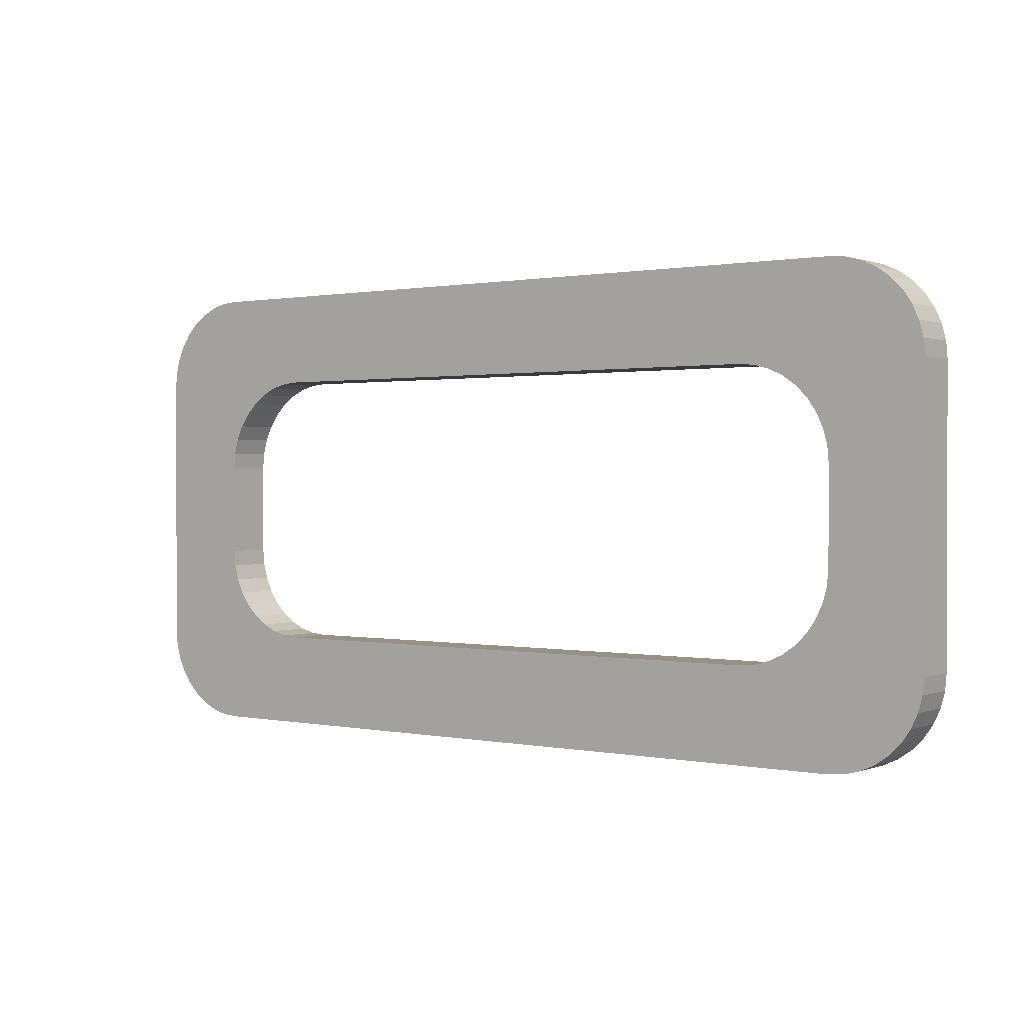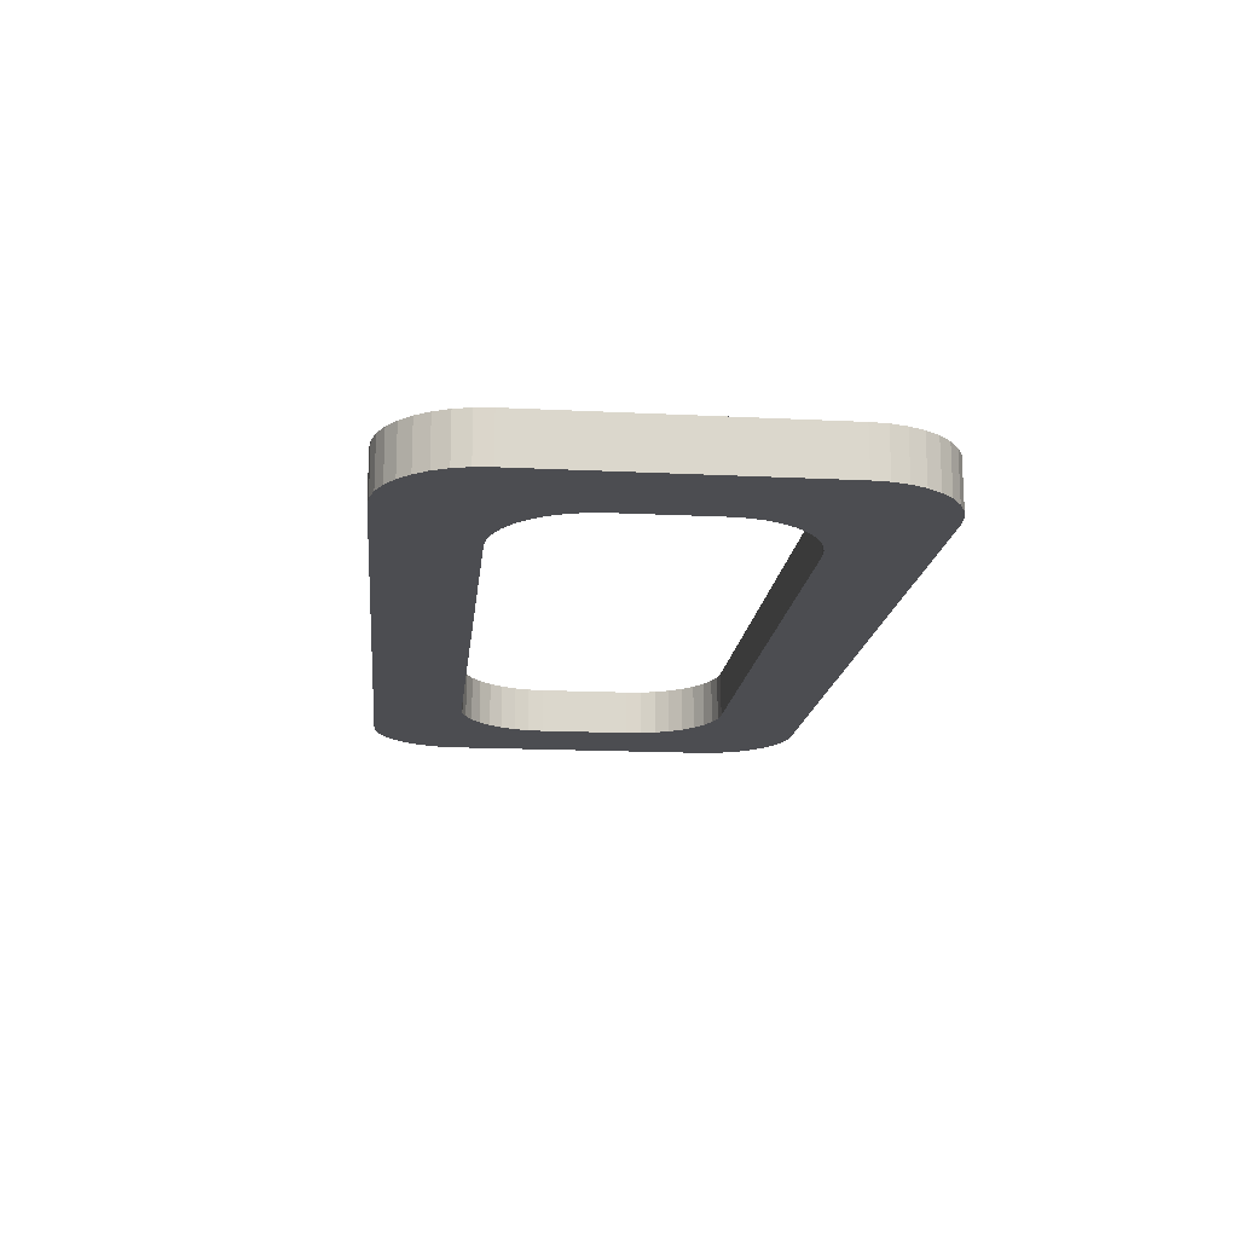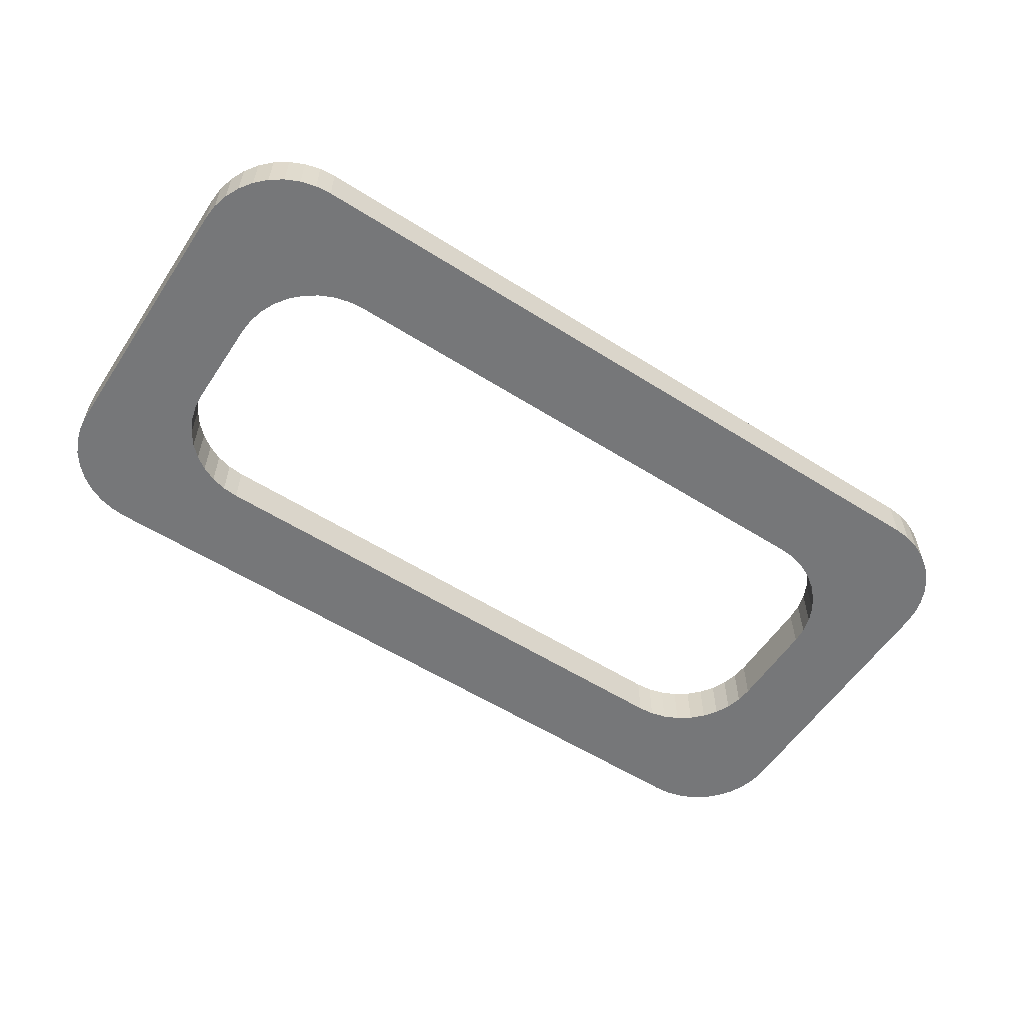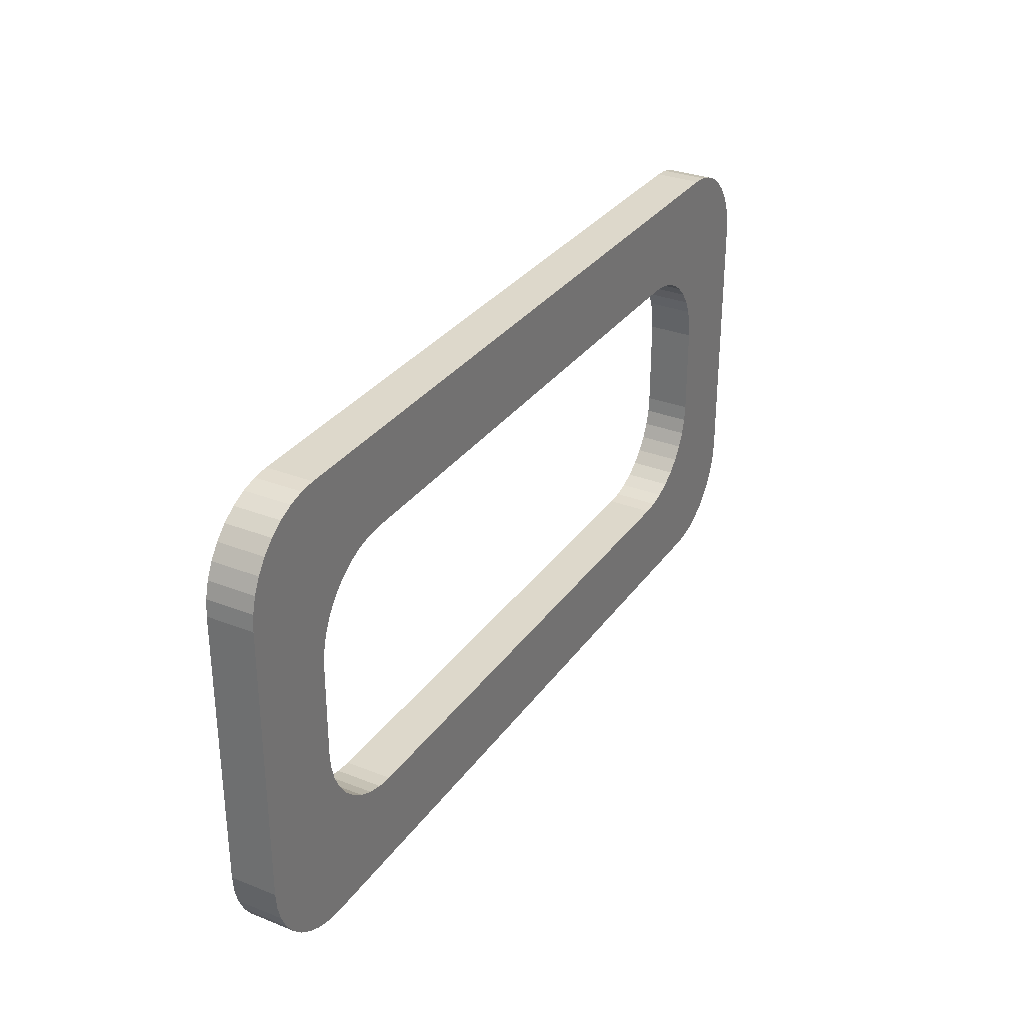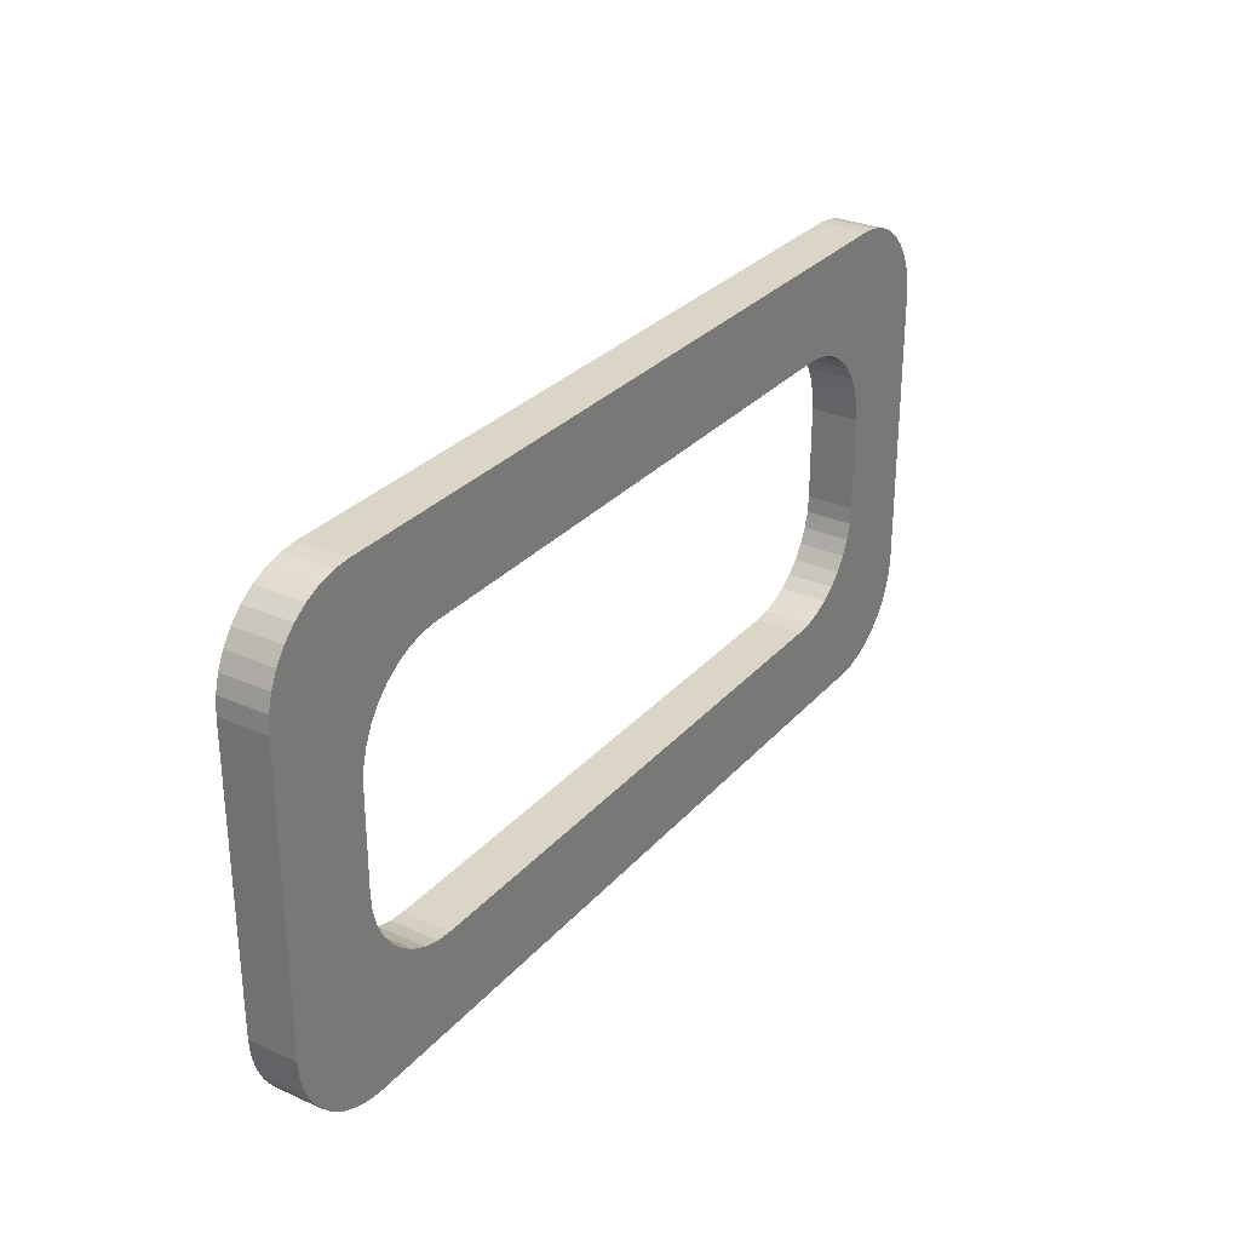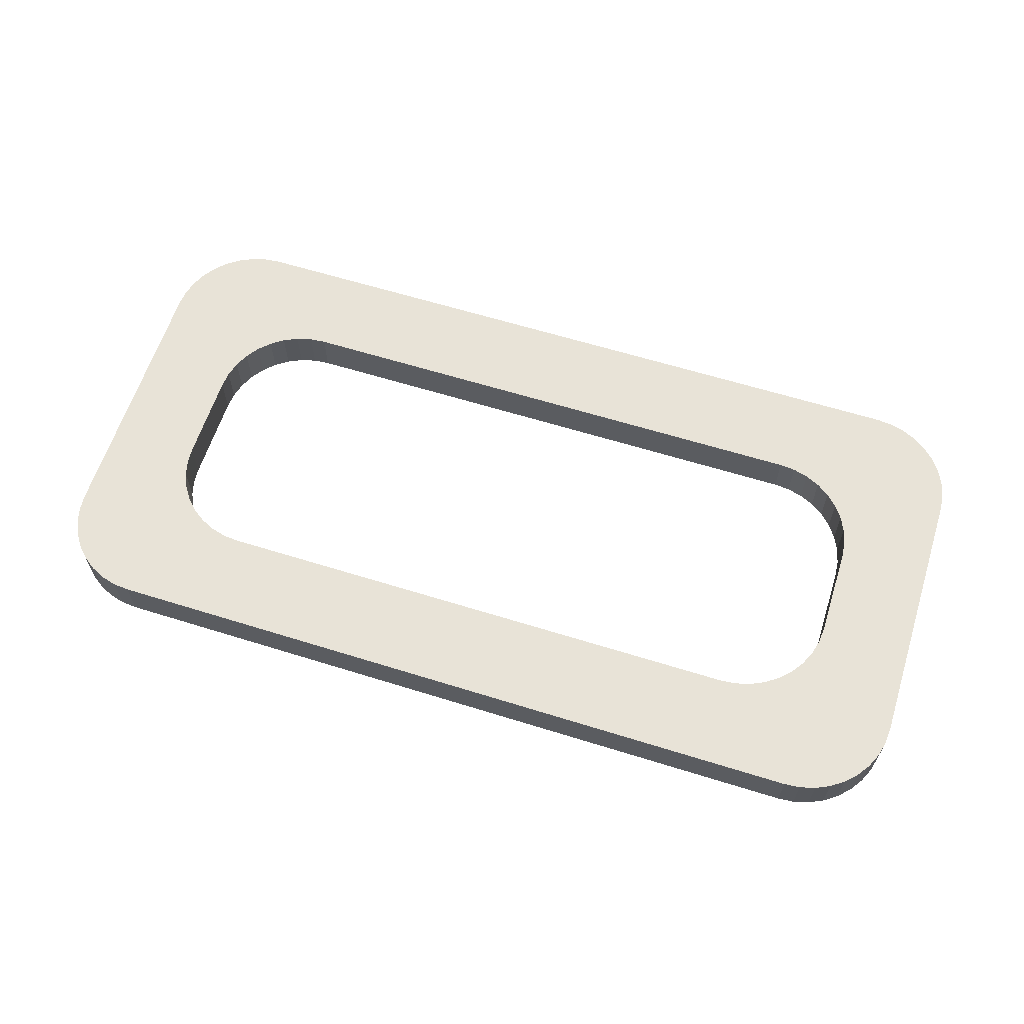
<metadata>
{"format":"obj","ext":"obj","renderer":"f3d","projection":"perspective","resolution":1024,"background":"white","views":[{"elev":0.8,"azim":36.8,"up":"+Z"},{"elev":-16.2,"azim":-95.9,"up":"+Y"},{"elev":-57.1,"azim":-33.3,"up":"+Y"},{"elev":31.2,"azim":-60.7,"up":"+Z"},{"elev":29.6,"azim":123.0,"up":"+Z"},{"elev":62.0,"azim":17.6,"up":"+Y"}]}
</metadata>
<code>
o Object3
v 8 0.5 -5
v 8 -0.5 -5
v -8 -0.5 -5
v -8 0.5 -5
v -6.684 -0.5 -2.879
v -8.347 -0.5 -4.97
v -6.347 -0.5 -2.97
v 6 -0.5 -3
v -6 -0.5 -3
v 7 -0.5 -2.732
v 6.684 -0.5 -2.879
v 6.347 -0.5 -2.97
v 8.347 -0.5 -4.97
v 8.347 0.5 -4.97
v -7 -0.5 -2.732
v -8.684 -0.5 -4.879
v -8.347 0.5 -4.97
v 8.684 -0.5 -4.879
v 8.684 0.5 -4.879
v -7.286 -0.5 -2.532
v -9 -0.5 -4.732
v -8.684 0.5 -4.879
v 7.286 -0.5 -2.532
v 9 -0.5 -4.732
v 9 0.5 -4.732
v -9.286 -0.5 -4.532
v -9 0.5 -4.732
v 9.286 -0.5 -4.532
v 9.286 0.5 -4.532
v -9.532 -0.5 -4.286
v -9.286 0.5 -4.532
v 9.532 -0.5 -4.286
v 9.532 0.5 -4.286
v -9.732 -0.5 -4
v -9.532 0.5 -4.286
v 9.732 -0.5 -4
v 7.532 -0.5 -2.286
v 9.732 0.5 -4
v -7.532 -0.5 -2.286
v -9.879 -0.5 -3.684
v -9.732 0.5 -4
v 9.879 -0.5 -3.684
v 9.879 0.5 -3.684
v -7.732 -0.5 -2
v -9.97 -0.5 -3.347
v -9.879 0.5 -3.684
v 9.97 -0.5 -3.347
v 7.732 -0.5 -2
v 9.97 0.5 -3.347
v -10 -0.5 -3
v -9.97 0.5 -3.347
v 10 -0.5 -3
v 7.879 -0.5 -1.684
v 10 0.5 -3
v -10 -0.5 3
v -10 0.5 -3
v -7.879 -0.5 -1.684
v -7.97 -0.5 -1.347
v -8 -0.5 -1
v -6 0.5 -3
v 6 0.5 -3
v 6.347 0.5 -2.97
v 10 0.5 3
v 10 -0.5 3
v 7.97 -0.5 -1.347
v 8 -0.5 1
v 8 -0.5 -1
v -6.347 0.5 -2.97
v 6.684 0.5 -2.879
v -6.684 0.5 -2.879
v 7 0.5 -2.732
v -7 0.5 -2.732
v 7.286 0.5 -2.532
v -7.286 0.5 -2.532
v 7.532 0.5 -2.286
v -7.532 0.5 -2.286
v 7.732 0.5 -2
v -7.732 0.5 -2
v 7.879 0.5 -1.684
v -7.879 0.5 -1.684
v 7.97 0.5 -1.347
v -7.97 0.5 -1.347
v 8 0.5 -1
v -8 -0.5 1
v -8 0.5 1
v -8 0.5 -1
v -7.97 -0.5 1.347
v 7.97 -0.5 1.347
v 8 0.5 1
v 7.97 0.5 1.347
v -7.879 -0.5 1.684
v -7.97 0.5 1.347
v 7.879 -0.5 1.684
v 7.879 0.5 1.684
v -9.97 -0.5 3.347
v -7.732 -0.5 2
v -7.879 0.5 1.684
v 7.732 -0.5 2
v 7.732 0.5 2
v -9.879 -0.5 3.684
v -7.532 -0.5 2.286
v -7.732 0.5 2
v 9.879 -0.5 3.684
v 7.532 -0.5 2.286
v 9.97 -0.5 3.347
v 7.532 0.5 2.286
v -9.732 -0.5 4
v -9.532 -0.5 4.286
v -7.286 -0.5 2.532
v -9 -0.5 4.732
v -9.286 -0.5 4.532
v -7.532 0.5 2.286
v 9.732 -0.5 4
v 9.532 -0.5 4.286
v 9.286 -0.5 4.532
v 7.286 -0.5 2.532
v 7.286 0.5 2.532
v -7 -0.5 2.732
v -8.684 -0.5 4.879
v -7.286 0.5 2.532
v 8.684 -0.5 4.879
v 7 -0.5 2.732
v 9 -0.5 4.732
v 7 0.5 2.732
v -6.684 -0.5 2.879
v -8 -0.5 5
v -8.347 -0.5 4.97
v -7 0.5 2.732
v 8.347 -0.5 4.97
v 6.684 -0.5 2.879
v 6.684 0.5 2.879
v -6.347 -0.5 2.97
v -6.684 0.5 2.879
v 8 -0.5 5
v 6.347 -0.5 2.97
v 6.347 0.5 2.97
v -6 -0.5 3
v -6.347 0.5 2.97
v 6 -0.5 3
v 6 0.5 3
v -10 0.5 3
v -6 0.5 3
v 9.97 0.5 3.347
v -9.97 0.5 3.347
v 9.879 0.5 3.684
v -9.879 0.5 3.684
v 9.732 0.5 4
v -9.732 0.5 4
v 9.532 0.5 4.286
v -9.532 0.5 4.286
v 9.286 0.5 4.532
v -9.286 0.5 4.532
v 9 0.5 4.732
v -9 0.5 4.732
v 8.684 0.5 4.879
v -8.684 0.5 4.879
v 8.347 0.5 4.97
v -8.347 0.5 4.97
v 8 0.5 5
v -8 0.5 5
f 1 2 3
f 4 1 3
f 5 6 3
f 7 5 3
f 2 8 3
f 8 9 3
f 9 7 3
f 6 4 3
f 10 11 2
f 11 12 2
f 12 8 2
f 13 10 2
f 14 13 2
f 1 14 2
f 15 16 6
f 5 15 6
f 17 4 6
f 16 17 6
f 18 10 13
f 19 18 13
f 14 19 13
f 20 21 16
f 15 20 16
f 22 17 16
f 21 22 16
f 23 10 18
f 24 23 18
f 25 24 18
f 19 25 18
f 20 26 21
f 27 22 21
f 26 27 21
f 28 23 24
f 29 28 24
f 25 29 24
f 20 30 26
f 31 27 26
f 30 31 26
f 32 23 28
f 33 32 28
f 29 33 28
f 20 34 30
f 35 31 30
f 34 35 30
f 36 37 32
f 37 23 32
f 38 36 32
f 33 38 32
f 39 40 34
f 20 39 34
f 41 35 34
f 40 41 34
f 42 37 36
f 43 42 36
f 38 43 36
f 44 45 40
f 39 44 40
f 46 41 40
f 45 46 40
f 47 48 42
f 48 37 42
f 49 47 42
f 43 49 42
f 44 50 45
f 51 46 45
f 50 51 45
f 52 53 47
f 53 48 47
f 54 52 47
f 49 54 47
f 55 56 50
f 44 57 50
f 57 58 50
f 58 59 50
f 59 55 50
f 56 51 50
f 8 60 9
f 60 7 9
f 61 60 8
f 62 61 8
f 12 62 8
f 54 63 52
f 63 64 52
f 65 53 52
f 64 66 52
f 66 67 52
f 67 65 52
f 68 5 7
f 60 68 7
f 69 62 12
f 11 69 12
f 70 15 5
f 68 70 5
f 71 69 11
f 10 71 11
f 72 20 15
f 70 72 15
f 73 71 10
f 23 73 10
f 74 39 20
f 72 74 20
f 75 73 23
f 37 75 23
f 76 44 39
f 74 76 39
f 77 75 37
f 48 77 37
f 78 57 44
f 76 78 44
f 79 77 48
f 53 79 48
f 80 58 57
f 78 80 57
f 81 79 53
f 65 81 53
f 82 59 58
f 80 82 58
f 83 81 65
f 67 83 65
f 84 55 59
f 85 84 59
f 86 85 59
f 82 86 59
f 66 83 67
f 87 55 84
f 85 87 84
f 64 88 66
f 89 83 66
f 90 89 66
f 88 90 66
f 91 55 87
f 92 91 87
f 85 92 87
f 64 93 88
f 94 90 88
f 93 94 88
f 95 55 91
f 96 95 91
f 97 96 91
f 92 97 91
f 64 98 93
f 99 94 93
f 98 99 93
f 100 95 96
f 101 100 96
f 102 101 96
f 97 102 96
f 103 104 98
f 105 103 98
f 64 105 98
f 106 99 98
f 104 106 98
f 107 100 101
f 108 107 101
f 109 110 101
f 110 111 101
f 111 108 101
f 112 109 101
f 102 112 101
f 103 113 104
f 113 114 104
f 114 115 104
f 115 116 104
f 117 106 104
f 116 117 104
f 118 119 109
f 119 110 109
f 120 118 109
f 112 120 109
f 121 122 116
f 123 121 116
f 115 123 116
f 124 117 116
f 122 124 116
f 125 126 118
f 126 127 118
f 127 119 118
f 128 125 118
f 120 128 118
f 129 130 122
f 121 129 122
f 131 124 122
f 130 131 122
f 132 126 125
f 133 132 125
f 128 133 125
f 134 135 130
f 129 134 130
f 136 131 130
f 135 136 130
f 137 126 132
f 138 137 132
f 133 138 132
f 134 139 135
f 140 136 135
f 139 140 135
f 141 56 55
f 95 141 55
f 139 134 137
f 134 126 137
f 142 140 137
f 140 139 137
f 138 142 137
f 143 105 64
f 63 143 64
f 144 141 95
f 100 144 95
f 145 103 105
f 143 145 105
f 146 144 100
f 107 146 100
f 147 113 103
f 145 147 103
f 148 146 107
f 108 148 107
f 149 114 113
f 147 149 113
f 150 148 108
f 111 150 108
f 151 115 114
f 149 151 114
f 152 150 111
f 110 152 111
f 153 123 115
f 151 153 115
f 154 152 110
f 119 154 110
f 155 121 123
f 153 155 123
f 156 154 119
f 127 156 119
f 157 129 121
f 155 157 121
f 158 156 127
f 126 158 127
f 159 134 129
f 157 159 129
f 134 160 126
f 160 158 126
f 159 160 134
f 72 70 4
f 17 72 4
f 70 68 4
f 68 60 4
f 60 1 4
f 60 61 1
f 61 62 1
f 62 69 1
f 69 14 1
f 22 72 17
f 69 71 14
f 71 19 14
f 27 74 22
f 74 72 22
f 71 73 19
f 73 25 19
f 31 74 27
f 73 29 25
f 35 74 31
f 73 33 29
f 76 74 35
f 41 76 35
f 73 38 33
f 46 76 41
f 75 43 38
f 73 75 38
f 51 78 46
f 78 76 46
f 77 49 43
f 75 77 43
f 56 80 51
f 80 78 51
f 77 54 49
f 141 85 56
f 85 86 56
f 86 82 56
f 82 80 56
f 83 63 54
f 81 83 54
f 77 79 54
f 79 81 54
f 89 63 83
f 141 92 85
f 90 63 89
f 141 97 92
f 94 63 90
f 141 102 97
f 143 63 94
f 99 143 94
f 146 112 102
f 144 146 102
f 141 144 102
f 145 143 99
f 106 145 99
f 146 148 112
f 148 150 112
f 150 152 112
f 152 120 112
f 117 153 106
f 153 151 106
f 151 149 106
f 147 145 106
f 149 147 106
f 156 128 120
f 152 154 120
f 154 156 120
f 124 155 117
f 155 153 117
f 158 133 128
f 156 158 128
f 131 159 124
f 159 157 124
f 157 155 124
f 160 138 133
f 158 160 133
f 136 159 131
f 160 142 138
f 140 159 136
f 160 140 142
f 160 159 140

</code>
